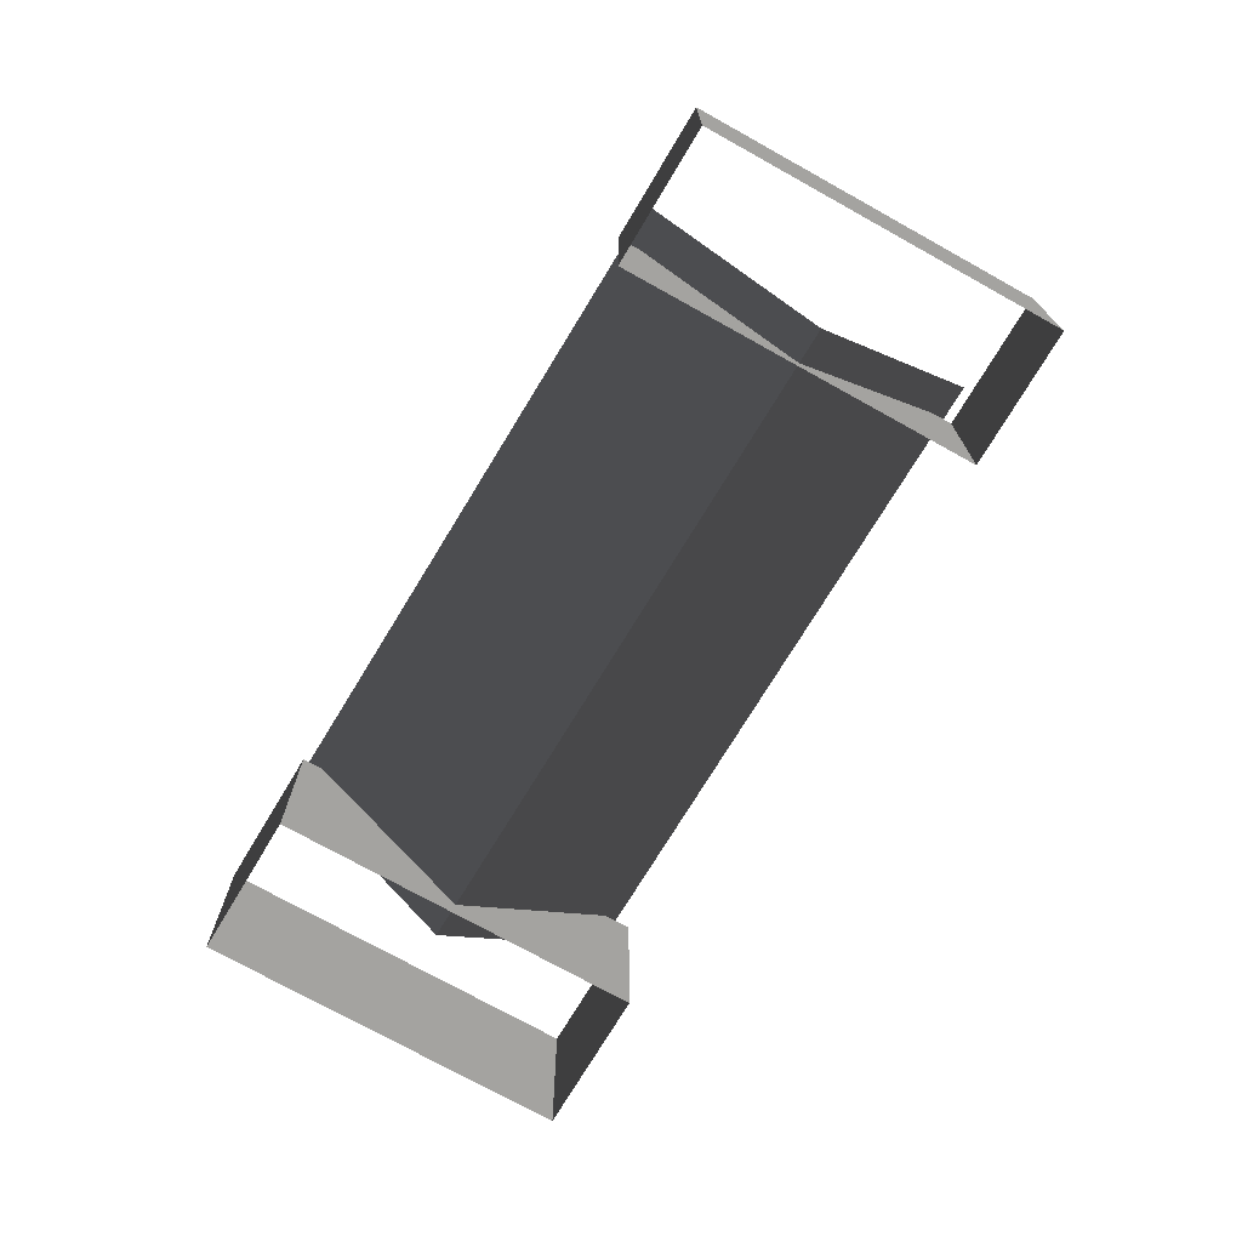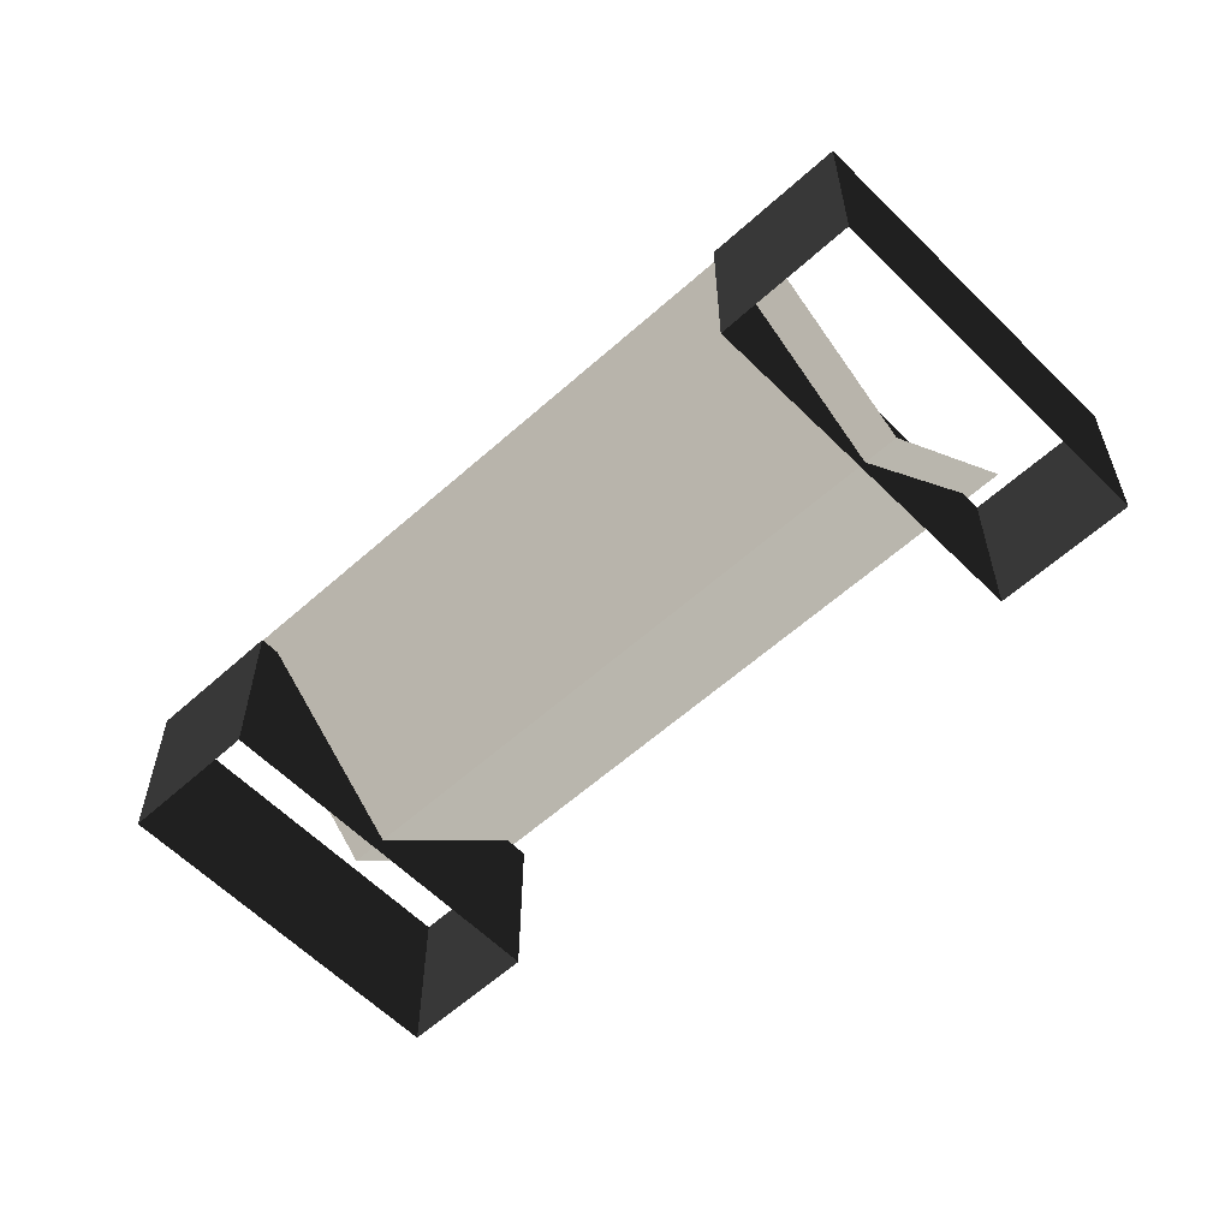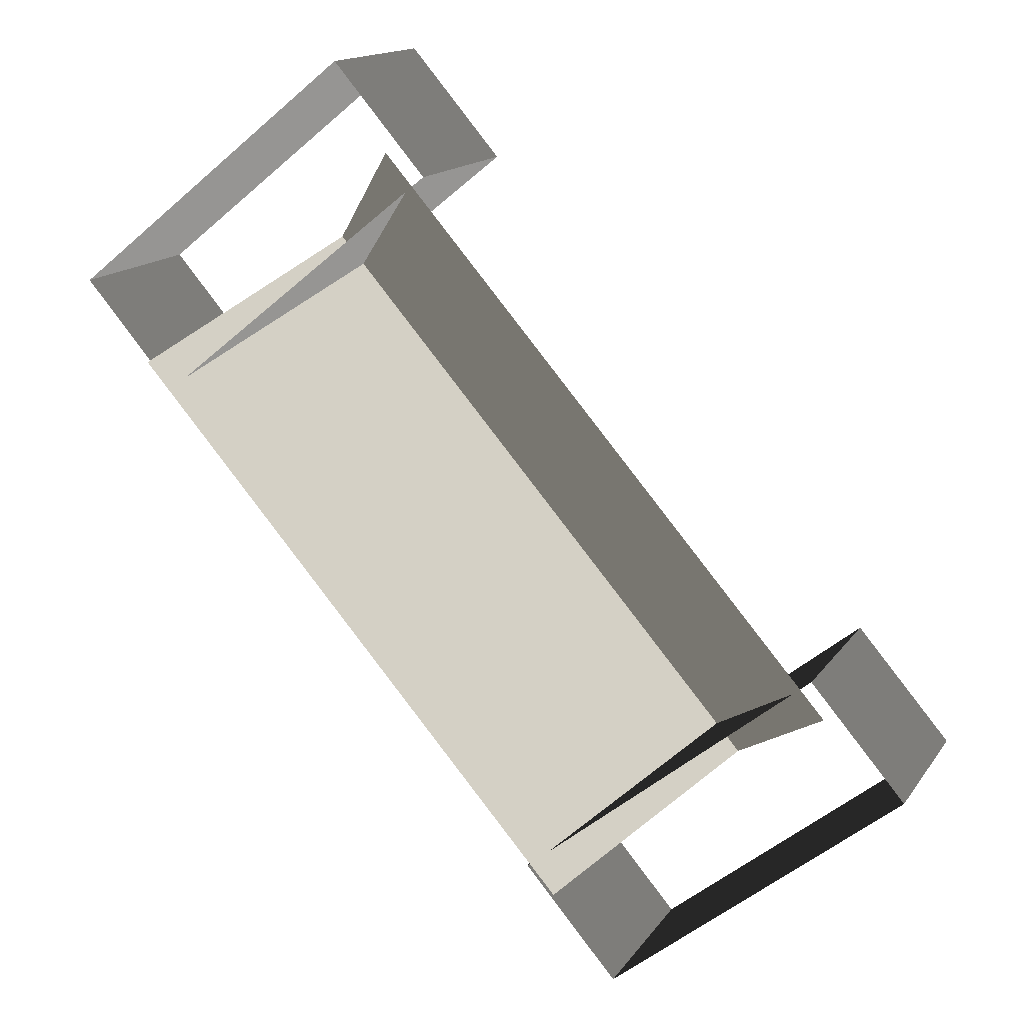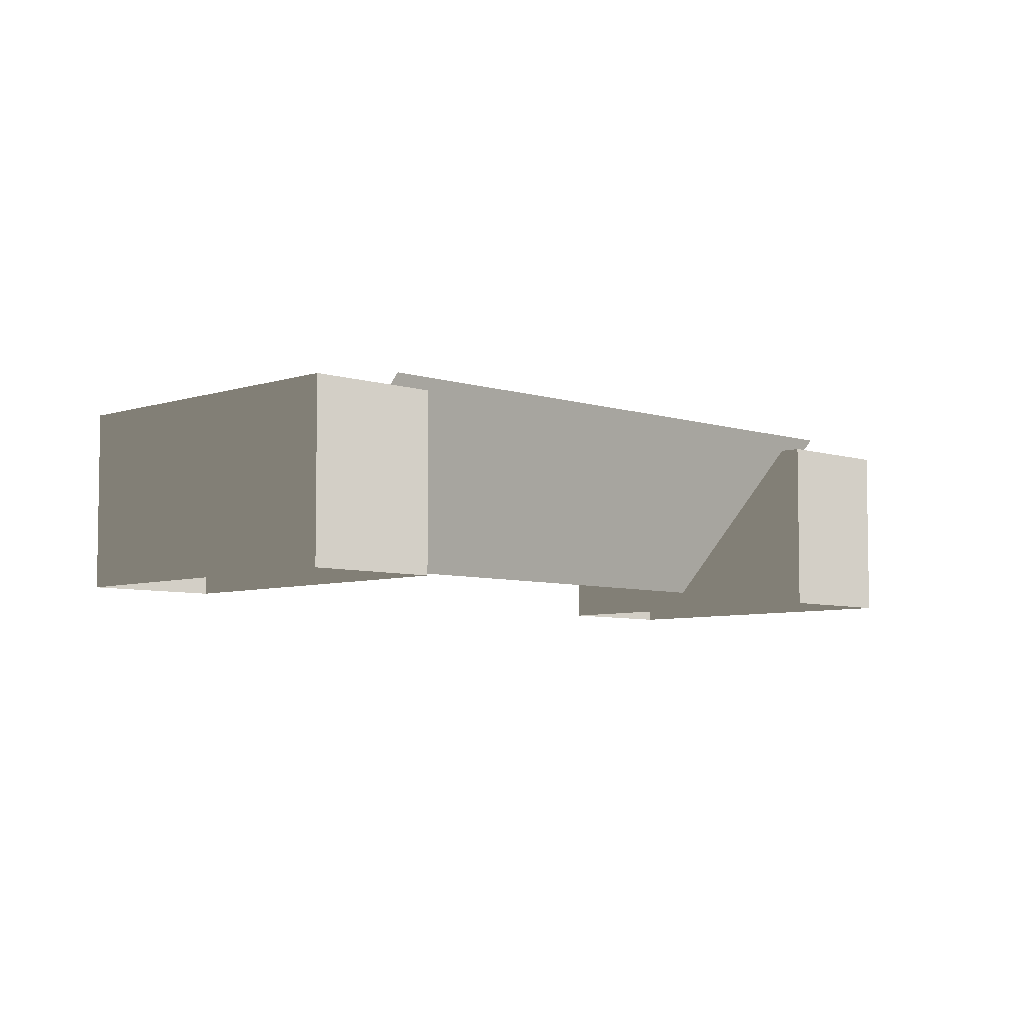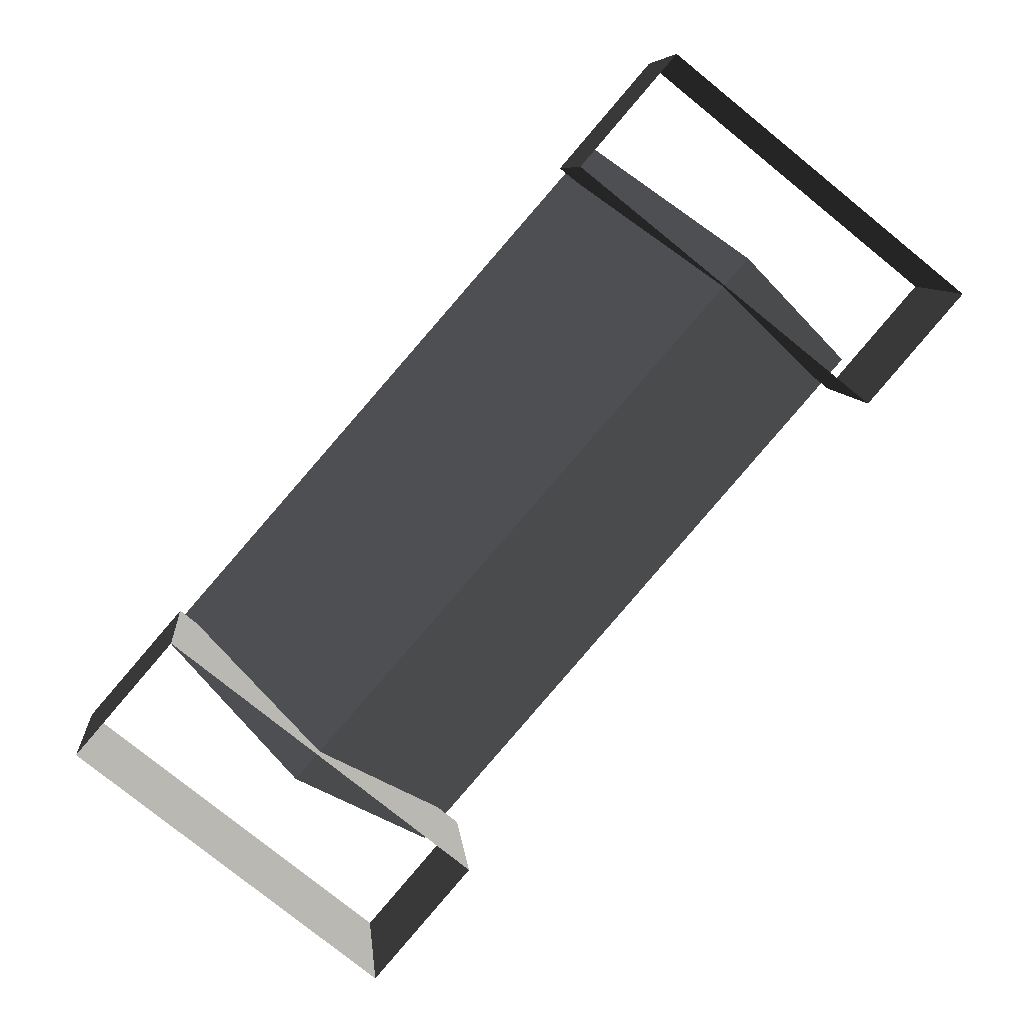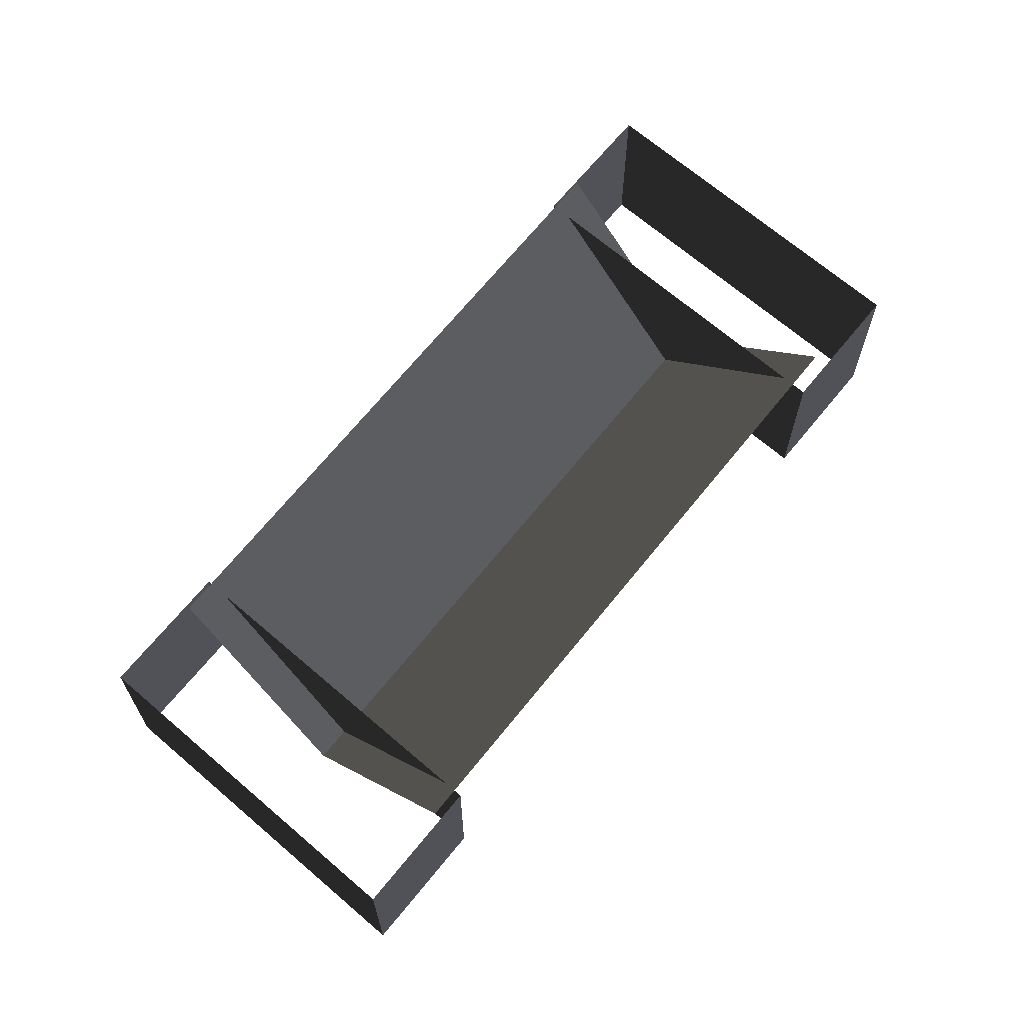
<metadata>
{"format":"obj","ext":"obj","renderer":"f3d","projection":"perspective","resolution":1024,"background":"white","views":[{"elev":-74.0,"azim":-170.2,"up":"+Z"},{"elev":-60.0,"azim":-6.5,"up":"+Z"},{"elev":14.9,"azim":22.3,"up":"+Y"},{"elev":-6.0,"azim":85.3,"up":"+Z"},{"elev":7.6,"azim":175.0,"up":"+Y"},{"elev":67.4,"azim":-100.2,"up":"+Z"}]}
</metadata>
<code>
v 7.606 -2.671 8.418
v 4.846 -4.936 4.809
v -1.474 7.731 8.418
v -4.225 5.457 4.809
v -6.976 3.182 8.418
v -4.225 5.457 4.809
v 2.086 -7.2 8.418
v 4.846 -4.936 4.809
v -2.689 9.426 8.117
v -2.689 9.426 4.381
v -8.475 4.755 8.117
v -8.475 4.755 4.381
v -8.475 4.755 4.381
v -6.604 2.583 4.381
v -8.475 4.755 8.117
v -6.604 2.583 8.117
v -0.819 7.254 8.117
v -0.819 7.254 4.381
v -2.689 9.426 8.117
v -2.689 9.426 4.381
v -6.604 2.583 4.381
v -0.819 7.254 4.381
v -6.604 2.583 8.117
v -0.819 7.254 8.117
v 9.16 -4.253 8.117
v 9.16 -4.253 4.381
v 7.258 -2.044 8.117
v 7.258 -2.044 4.381
v 3.293 -8.993 8.117
v 3.293 -8.993 4.381
v 9.16 -4.253 8.117
v 9.16 -4.253 4.381
v 1.39 -6.784 4.381
v 3.293 -8.993 4.381
v 1.39 -6.784 8.117
v 3.293 -8.993 8.117
v 7.258 -2.044 8.117
v 7.258 -2.044 4.381
v 1.39 -6.784 8.117
v 1.39 -6.784 4.381
g roof7.000_35048_27
f 1 3 2
f 2 3 4
f 5 7 6
f 6 7 8
f 9 11 10
f 10 11 12
f 13 15 14
f 14 15 16
f 17 19 18
f 18 19 20
f 21 23 22
f 22 23 24
f 25 27 26
f 26 27 28
f 29 31 30
f 30 31 32
f 33 35 34
f 34 35 36
f 37 39 38
f 38 39 40

</code>
